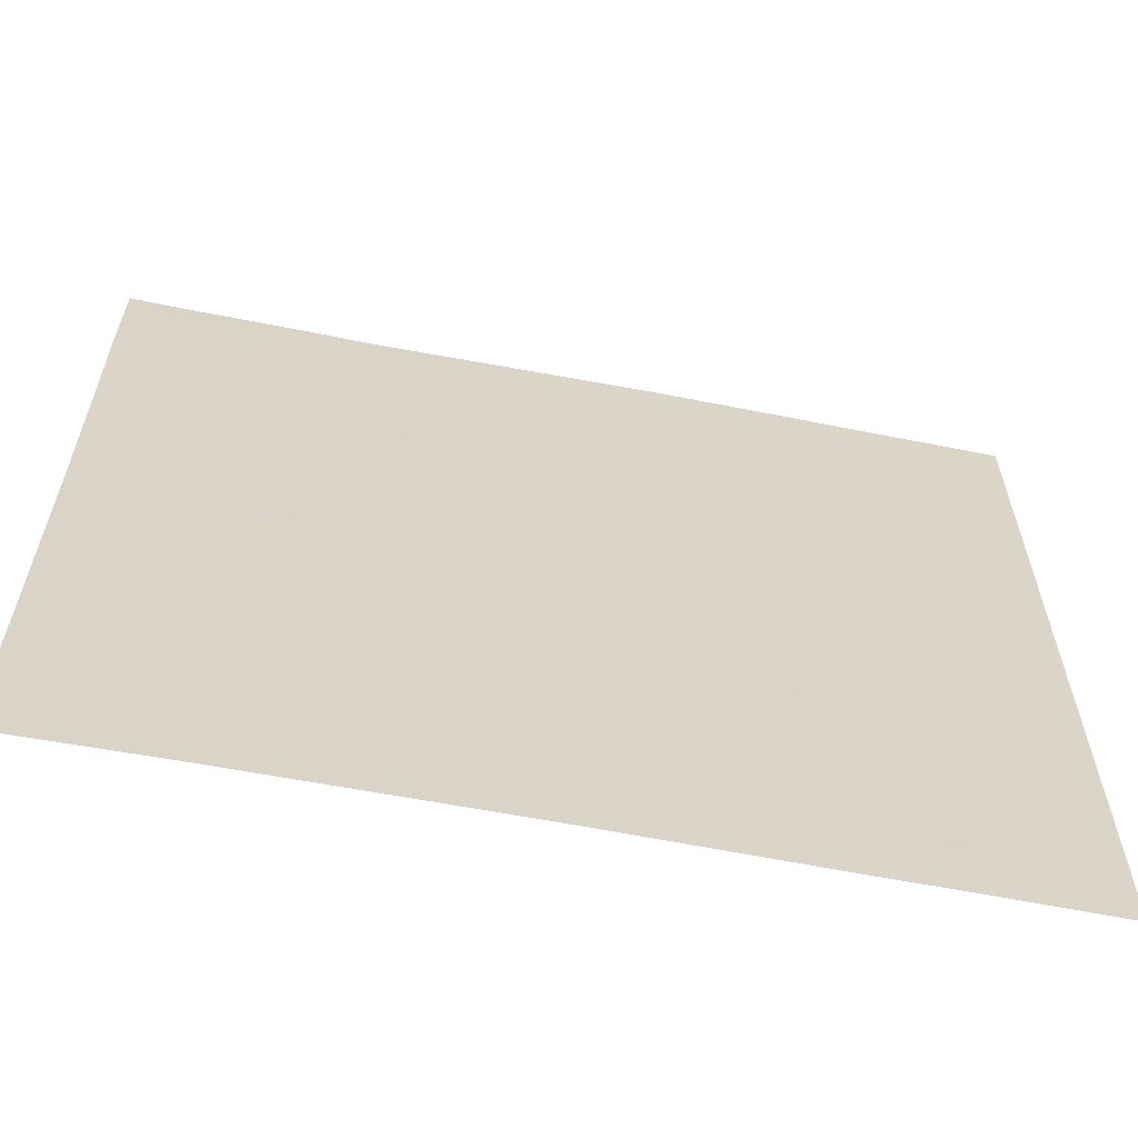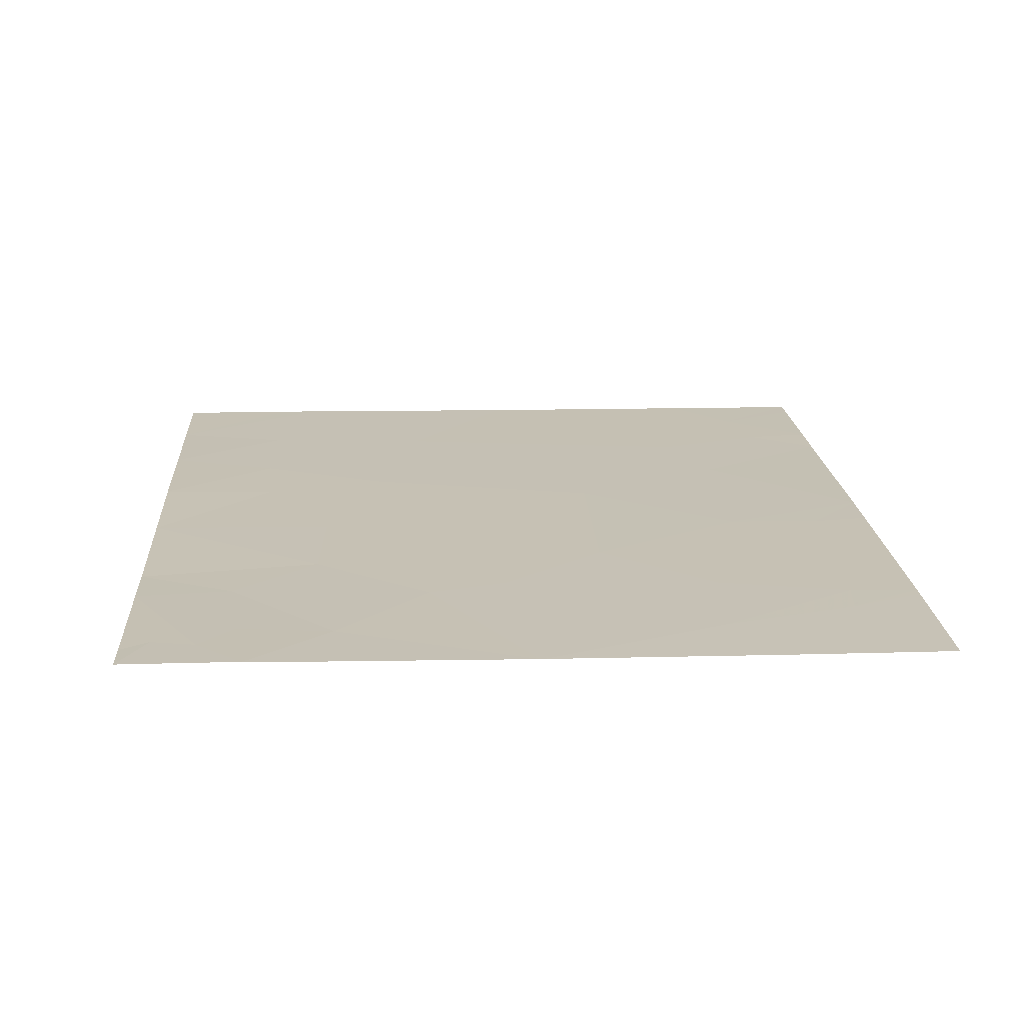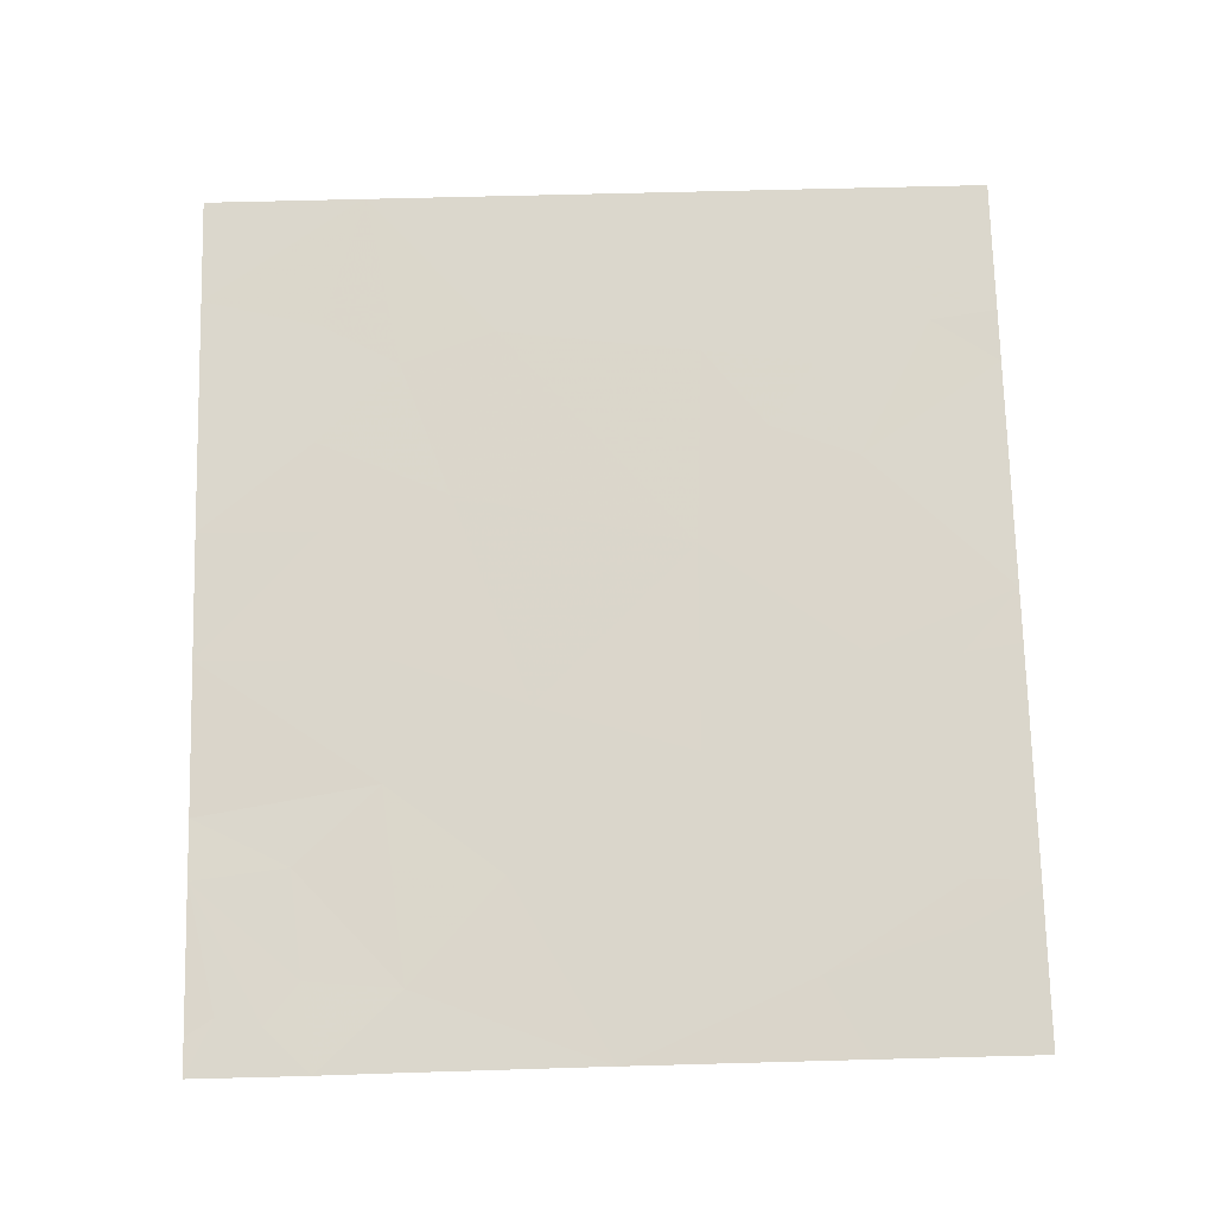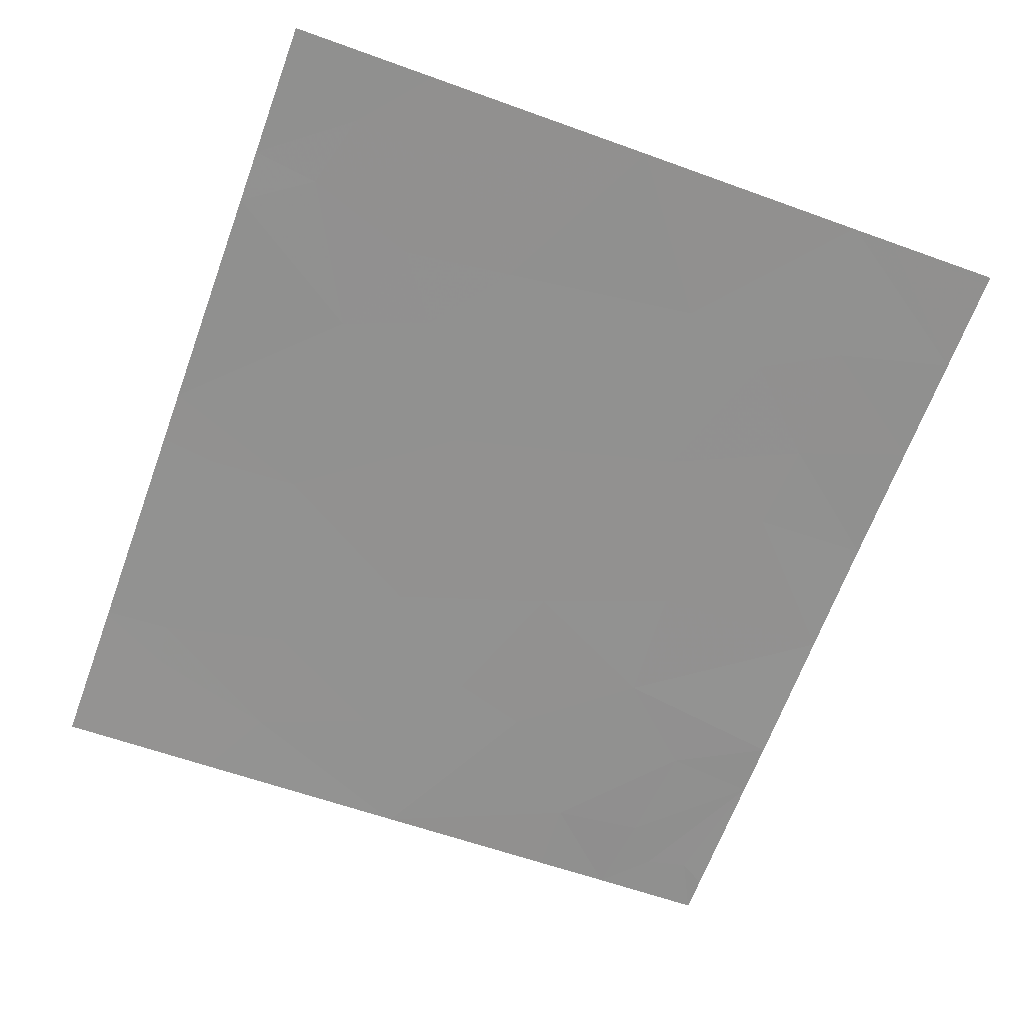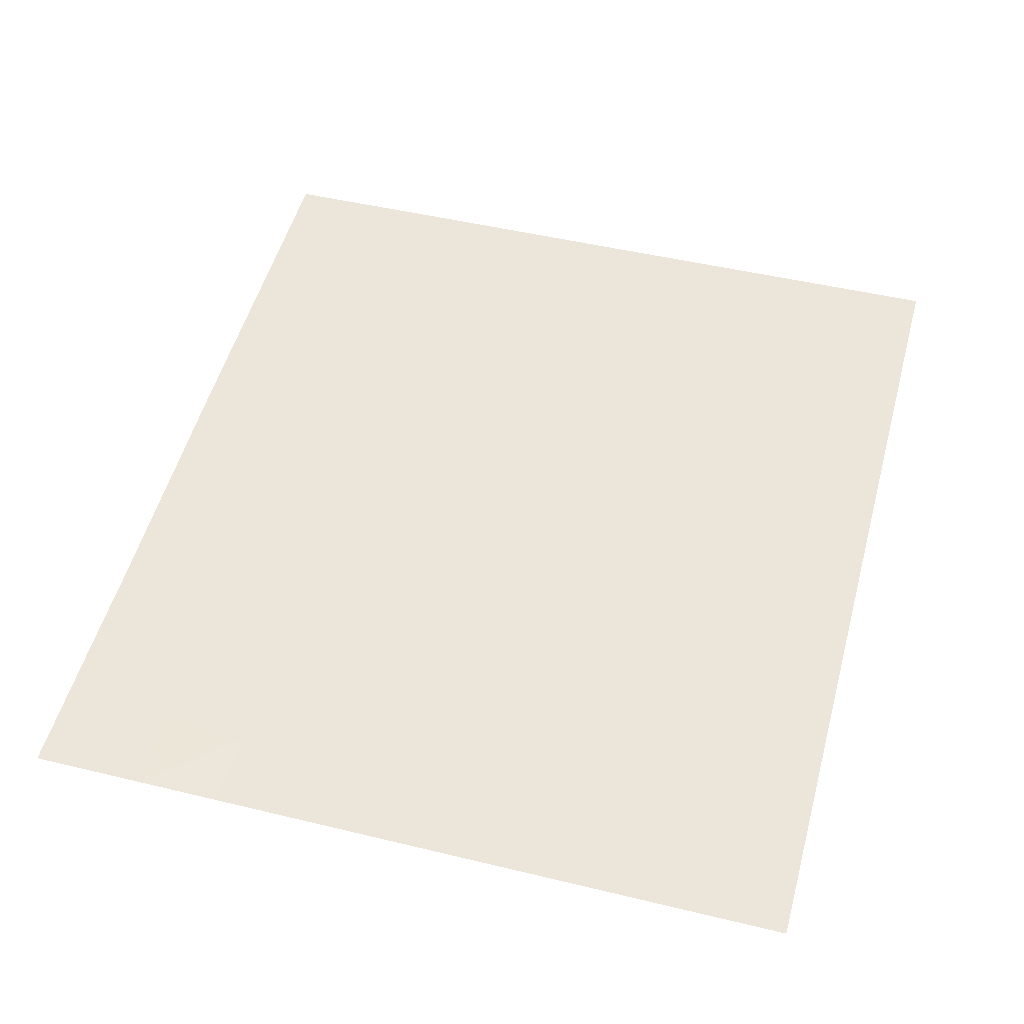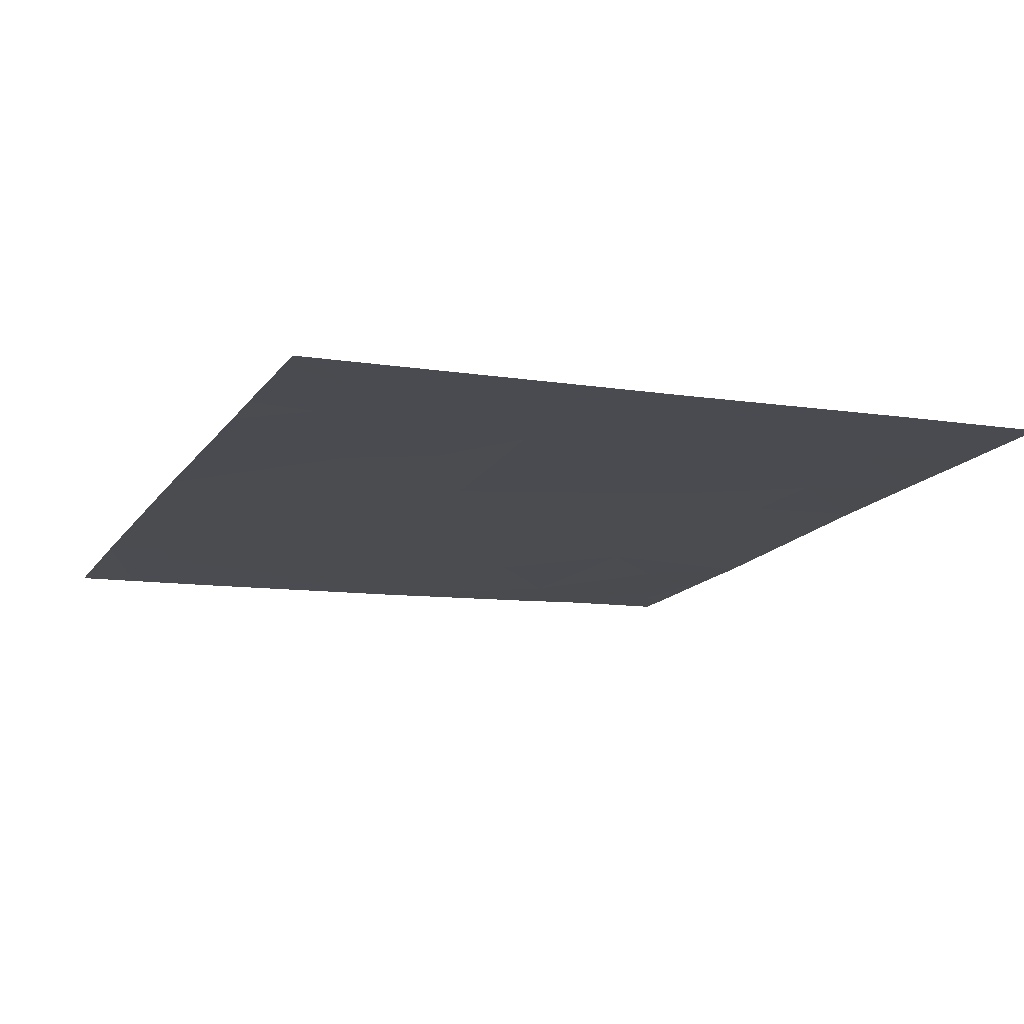
<metadata>
{"format":"obj","ext":"obj","renderer":"f3d","projection":"perspective","resolution":1024,"background":"white","views":[{"elev":-61.9,"azim":163.3,"up":"+Z"},{"elev":12.8,"azim":86.2,"up":"+Y"},{"elev":68.1,"azim":88.5,"up":"+Y"},{"elev":-60.6,"azim":-110.3,"up":"+Y"},{"elev":47.3,"azim":105.3,"up":"+Y"},{"elev":-9.8,"azim":-113.5,"up":"+Y"}]}
</metadata>
<code>
v 4.669 32.45 18.79
v 4.404 32.48 19.02
v 4.543 32.46 18.99
v 7.014 32.23 20.34
v 7.683 32.16 19.96
v 7.402 32.19 20.7
v 5.813 32.34 19.62
v 6.236 32.3 19.03
v 6.59 32.27 19.64
v 7.682 32.15 19.09
v 7.239 32.2 18.74
v 7.39 32.19 19.25
v 4.921 32.43 18.46
v 4.955 32.43 18.71
v 5.362 32.39 19.34
v 5.057 32.42 19.58
v 5.11 32.41 19.15
v 4.698 32.45 19.1
v 7.683 32.16 19.96
v 6.922 32.23 20.04
v 7.368 32.2 21.05
v 7.691 32.17 21.01
v 7.01 32.23 21.46
v 7.521 32.18 21.19
v 7.485 32.19 21.35
v 7.691 32.17 21.29
v 7.691 32.17 21.46
v 7.549 32.18 21.46
v 7.095 32.22 18.46
v 7.125 32.22 18.46
v 7.691 32.17 21.2
v 7.081 32.22 18.46
v 6.406 32.29 20.24
v 5.605 32.37 20.52
v 7.683 32.15 18.69
v 7.683 32.16 18.46
v 4.404 32.48 19.07
v 4.404 32.48 19.04
v 7.691 32.17 21.08
v 7.071 32.22 18.71
v 7.009 32.23 18.46
v 6.961 32.23 19.21
v 6.535 32.28 18.77
v 6.679 32.26 20.77
v 6.784 32.25 21.46
v 6.969 32.23 21.09
v 5.389 32.39 21.02
v 4.925 32.43 21.01
v 5.085 32.42 20.71
v 6.012 32.33 18.46
v 5.485 32.38 19
v 4.963 32.43 20.34
v 5.218 32.4 20.53
v 4.499 32.47 18.46
v 6.22 32.31 18.46
v 6.251 32.3 18.68
v 5.127 32.41 18.46
v 4.404 32.48 18.46
v 4.408 32.48 20.82
v 4.408 32.48 20.84
v 6.226 32.31 20.75
v 6.212 32.31 21.46
v 5.735 32.36 21
v 7.688 32.16 20.71
v 4.405 32.48 19.92
v 4.408 32.48 20.85
v 4.815 32.44 21.46
v 7.23 32.2 19.69
v 7.683 32.16 19.95
v 5.244 32.41 21.46
v 4.407 32.48 21.01
v 4.447 32.48 21.46
v 5.731 32.36 21.46
v 4.407 32.48 21.46
f 3 2 1
f 6 4 5
f 9 7 8
f 12 11 10
f 14 1 13
f 17 15 16
f 18 17 16
f 4 19 5
f 4 20 19
f 24 21 22
f 24 23 21
f 27 25 26
f 27 28 25
f 30 11 29
f 31 26 25
f 32 29 11
f 34 7 33
f 24 31 25
f 25 23 24
f 36 35 30
f 35 11 30
f 35 10 11
f 18 37 38
f 24 22 39
f 43 41 40
f 40 42 43
f 18 3 1
f 46 45 44
f 49 47 48
f 9 33 7
f 33 4 44
f 18 1 14
f 14 17 18
f 51 50 8
f 8 7 51
f 52 16 7
f 7 34 52
f 53 34 49
f 42 9 8
f 8 43 42
f 54 13 1
f 56 50 55
f 24 39 31
f 23 25 28
f 56 8 50
f 14 13 57
f 58 1 2
f 58 54 1
f 2 3 38
f 43 56 55
f 49 52 53
f 52 60 59
f 52 49 60
f 63 61 62
f 63 34 61
f 6 5 64
f 52 59 65
f 49 34 47
f 43 55 41
f 6 64 22
f 48 66 60
f 60 49 48
f 66 48 67
f 47 34 63
f 34 33 61
f 6 44 4
f 6 46 44
f 46 21 23
f 46 6 21
f 46 23 45
f 18 65 37
f 18 16 65
f 12 40 11
f 12 42 40
f 18 38 3
f 42 68 9
f 51 57 50
f 52 65 16
f 40 41 32
f 12 10 69
f 40 32 11
f 33 20 4
f 43 8 56
f 16 15 7
f 44 45 62
f 62 61 44
f 6 22 21
f 12 69 68
f 68 42 12
f 52 34 53
f 70 67 48
f 48 47 70
f 51 14 57
f 51 17 14
f 71 66 67
f 67 72 71
f 51 15 17
f 51 7 15
f 47 73 70
f 63 62 73
f 73 47 63
f 68 19 20
f 20 9 68
f 68 69 19
f 33 44 61
f 9 20 33
f 71 72 74

</code>
